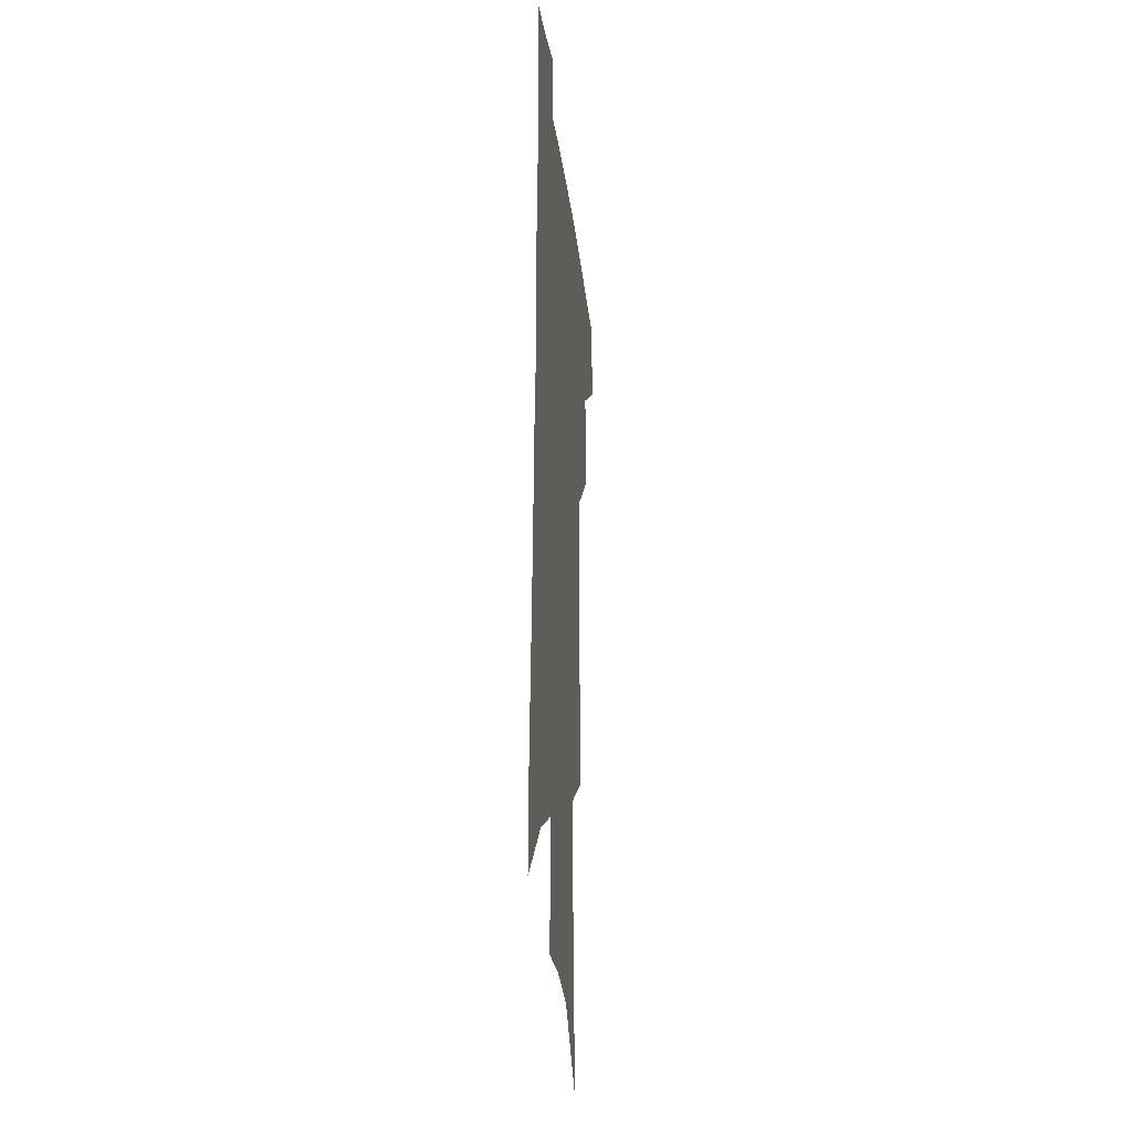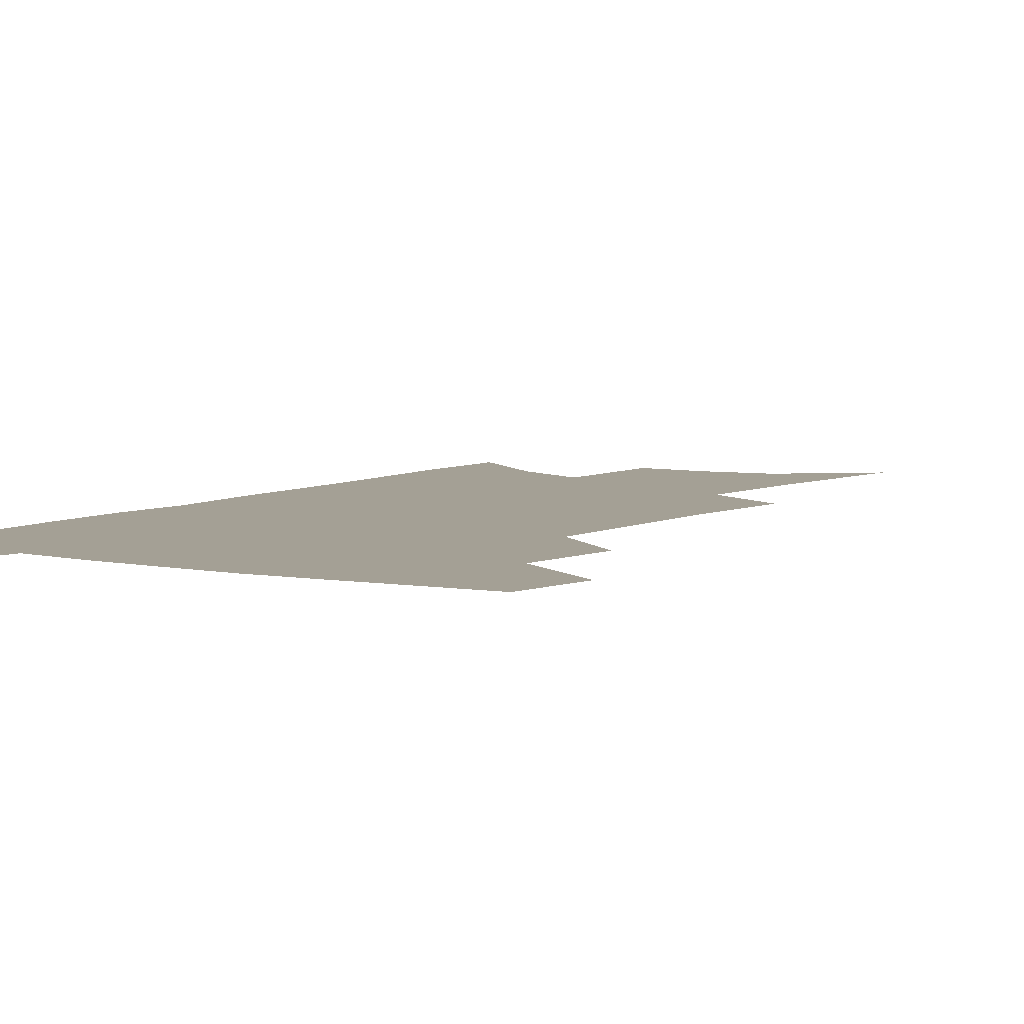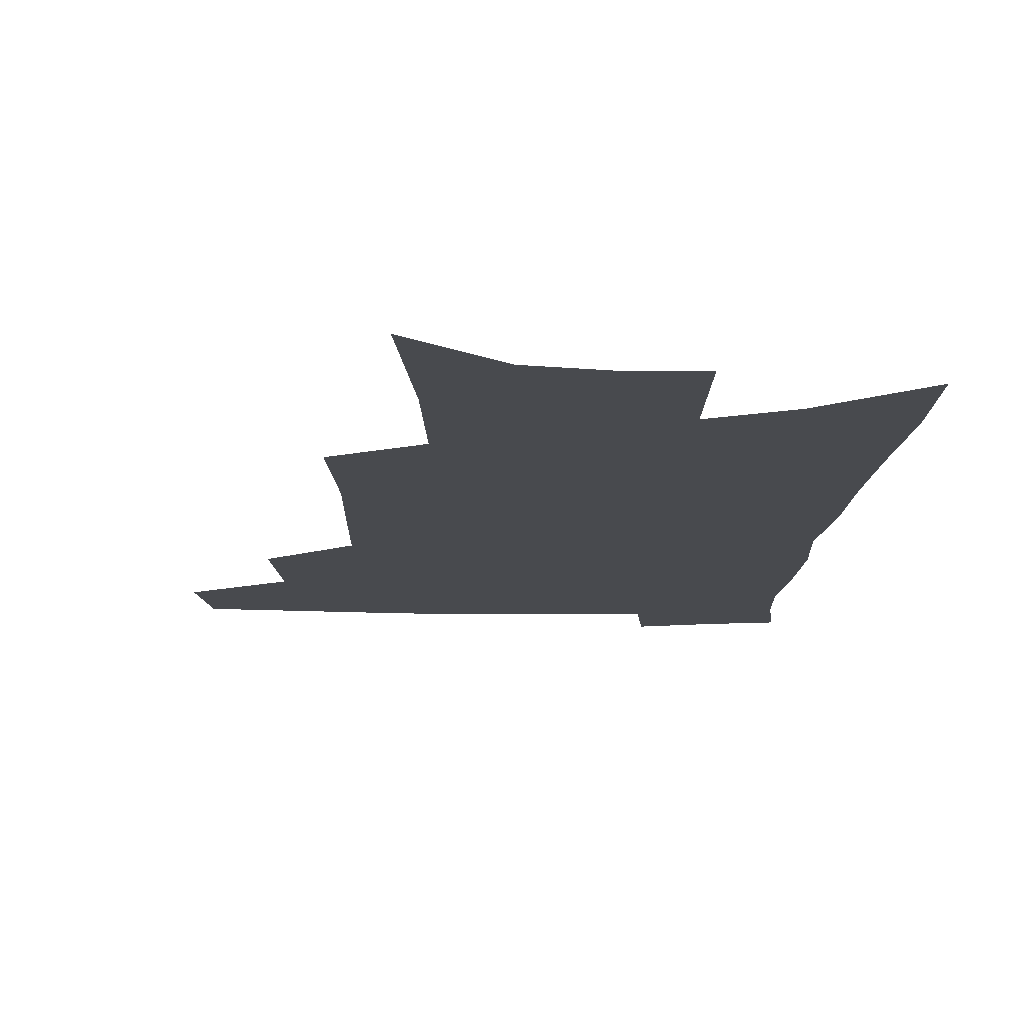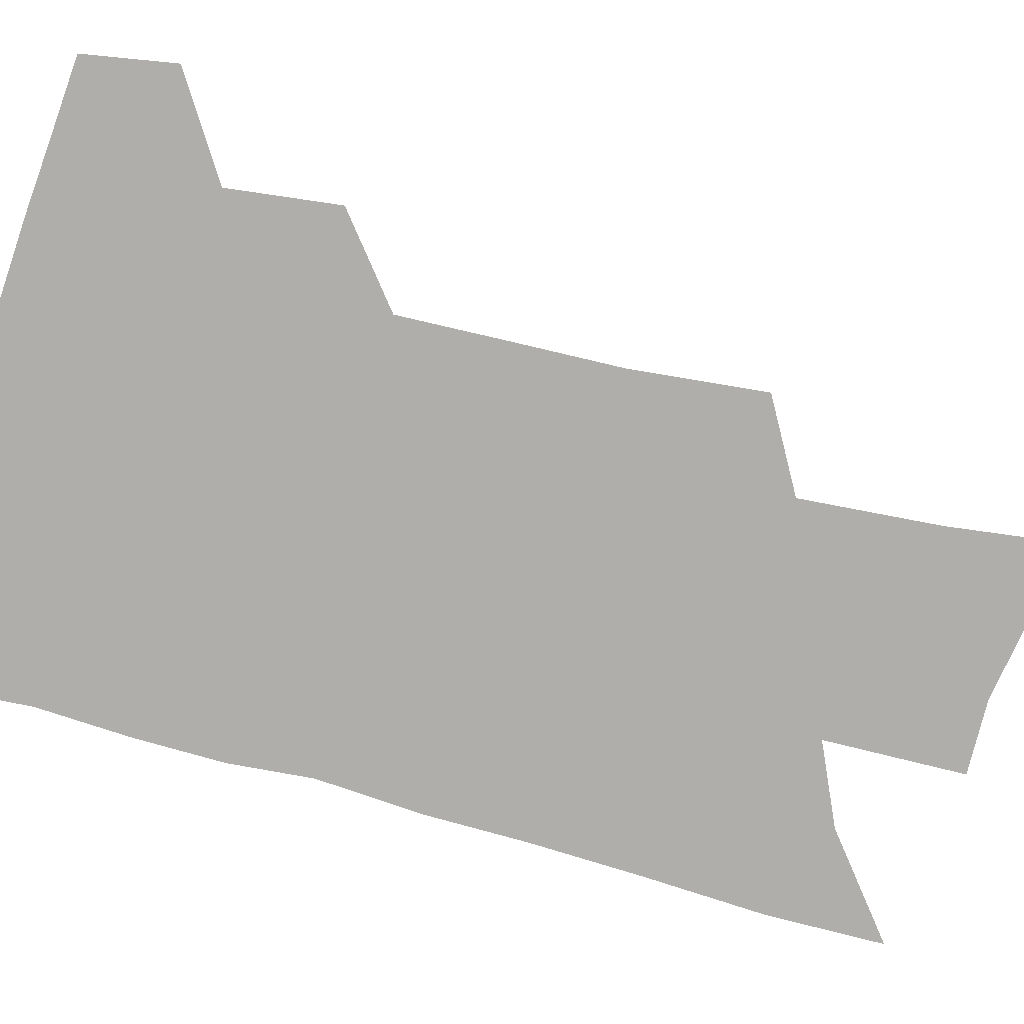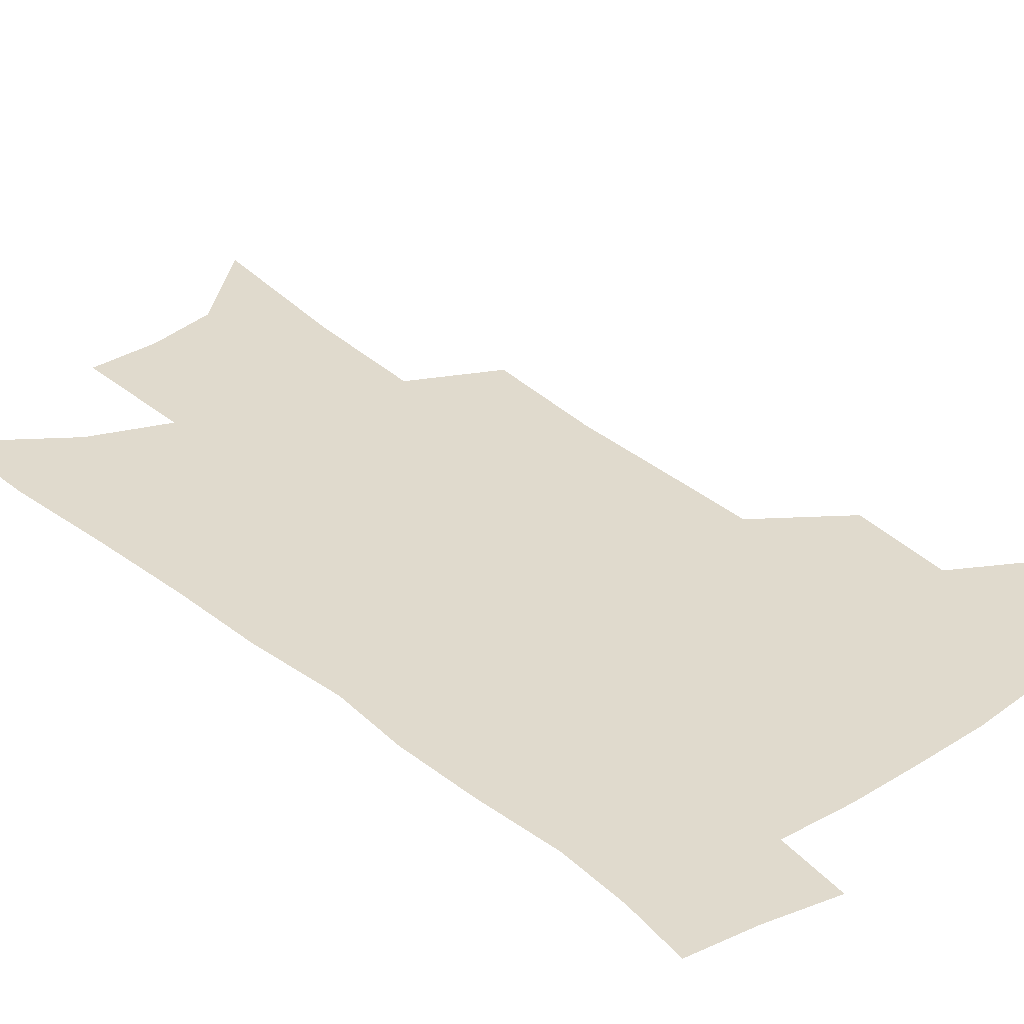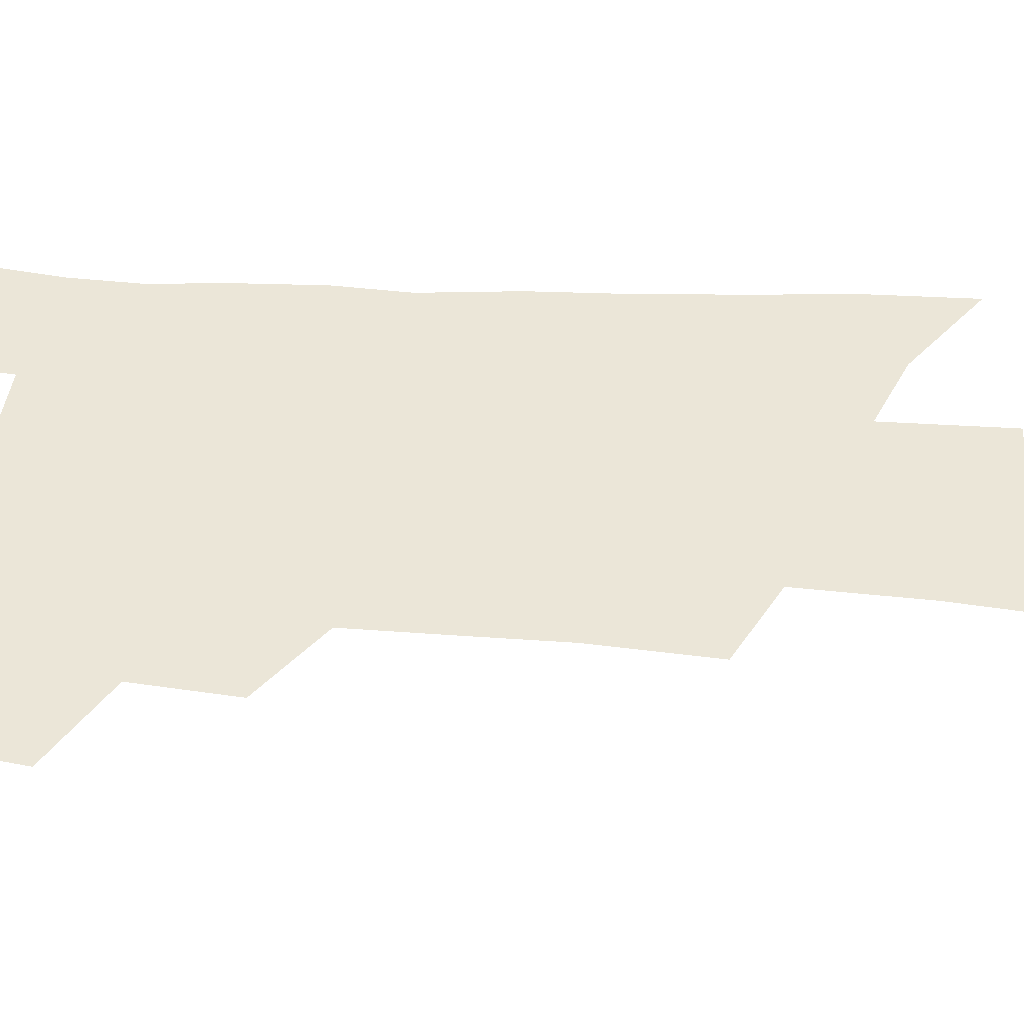
<metadata>
{"format":"obj","ext":"obj","renderer":"f3d","projection":"perspective","resolution":1024,"background":"white","views":[{"elev":-22.1,"azim":96.0,"up":"+Y"},{"elev":5.8,"azim":-145.5,"up":"+Z"},{"elev":-13.0,"azim":-0.3,"up":"+Z"},{"elev":-77.6,"azim":-102.8,"up":"+Z"},{"elev":33.0,"azim":140.1,"up":"+Z"},{"elev":46.4,"azim":-84.9,"up":"+Z"}]}
</metadata>
<code>
v 498.3 440.4 0
v 502.1 470.4 0
v 528.2 385 0
v 531.1 421.4 0
v 530.1 448.4 0
v 527.5 473.5 0
v 554.7 248.6 0
v 557.3 292.5 0
v 556.9 328.5 0
v 556.8 364.1 0
v 555.3 394.1 0
v 557.1 426.3 0
v 555.8 451.6 0
v 552.6 476.6 0
v 578 128.6 0
v 583 187.7 0
v 584.5 233.5 0
v 584.2 273.6 0
v 584.2 310.8 0
v 583.1 343 0
v 582.4 374.5 0
v 582.5 404.3 0
v 581.9 429.9 0
v 581.4 454.1 0
v 578 479.3 0
v 607.7 155.2 0
v 609.4 206 0
v 608.5 244.3 0
v 608.1 284.3 0
v 607.1 317 0
v 606.1 348.6 0
v 605.5 378.4 0
v 605.5 407 0
v 605.2 431.2 0
v 605 455.6 0
v 604.1 479.8 0
v 632.8 160.4 0
v 632.9 211.7 0
v 631.7 250.3 0
v 630.6 284.6 0
v 629.4 319.8 0
v 628.5 351.2 0
v 628 380.6 0
v 627.8 407.7 0
v 628.2 431.9 0
v 628.8 456 0
v 628.8 480 0
v 657.6 160.9 0
v 656.7 207.1 0
v 655 247.7 0
v 653.1 284.7 0
v 652.1 316.8 0
v 651.1 348.7 0
v 650.4 378.1 0
v 650.2 405.6 0
v 650.9 430.8 0
v 651.9 455.4 0
v 653.7 478.6 0
v 656.3 503.9 0
v 683.5 196.2 0
v 680.8 237.4 0
v 678.2 275.4 0
v 675.4 311.2 0
v 676 340.2 0
v 674.2 371.9 0
v 673.9 400.1 0
v 674 427.2 0
v 674.5 453.1 0
v 676.7 476 0
v 680.7 498.6 0
v 717.1 171.8 0
v 715.9 210.5 0
v 712.1 251.1 0
v 709.2 288.1 0
v 707.5 321.5 0
v 703.6 357 0
v 704.7 385 0
v 703.1 415.1 0
v 700.1 446.3 0
v 700.8 471.8 0
v 703.6 495.4 0
f 4 5 1
f 1 5 2
f 5 6 2
f 10 11 3
f 3 11 4
f 11 12 4
f 4 12 5
f 12 13 5
f 5 13 6
f 13 14 6
f 17 18 7
f 7 18 8
f 18 19 8
f 8 19 9
f 19 20 9
f 9 20 10
f 20 21 10
f 10 21 11
f 21 22 11
f 11 22 12
f 22 23 12
f 12 23 13
f 23 24 13
f 13 24 14
f 24 25 14
f 15 26 16
f 26 27 16
f 16 27 17
f 27 28 17
f 17 28 18
f 28 29 18
f 18 29 19
f 29 30 19
f 19 30 20
f 30 31 20
f 20 31 21
f 31 32 21
f 21 32 22
f 32 33 22
f 22 33 23
f 33 34 23
f 23 34 24
f 34 35 24
f 24 35 25
f 35 36 25
f 26 37 27
f 37 38 27
f 27 38 28
f 38 39 28
f 28 39 29
f 39 40 29
f 29 40 30
f 40 41 30
f 30 41 31
f 41 42 31
f 31 42 32
f 42 43 32
f 32 43 33
f 43 44 33
f 33 44 34
f 44 45 34
f 34 45 35
f 45 46 35
f 35 46 36
f 46 47 36
f 37 48 38
f 48 49 38
f 38 49 39
f 49 50 39
f 39 50 40
f 50 51 40
f 40 51 41
f 51 52 41
f 41 52 42
f 52 53 42
f 42 53 43
f 53 54 43
f 43 54 44
f 54 55 44
f 44 55 45
f 55 56 45
f 45 56 46
f 56 57 46
f 46 57 47
f 57 58 47
f 49 60 50
f 60 61 50
f 50 61 51
f 61 62 51
f 51 62 52
f 62 63 52
f 52 63 53
f 63 64 53
f 53 64 54
f 64 65 54
f 54 65 55
f 65 66 55
f 55 66 56
f 66 67 56
f 56 67 57
f 67 68 57
f 57 68 58
f 68 69 58
f 58 69 59
f 69 70 59
f 60 71 61
f 71 72 61
f 61 72 62
f 72 73 62
f 62 73 63
f 73 74 63
f 63 74 64
f 74 75 64
f 64 75 65
f 75 76 65
f 65 76 66
f 76 77 66
f 66 77 67
f 77 78 67
f 67 78 68
f 78 79 68
f 68 79 69
f 79 80 69
f 69 80 70
f 80 81 70

</code>
